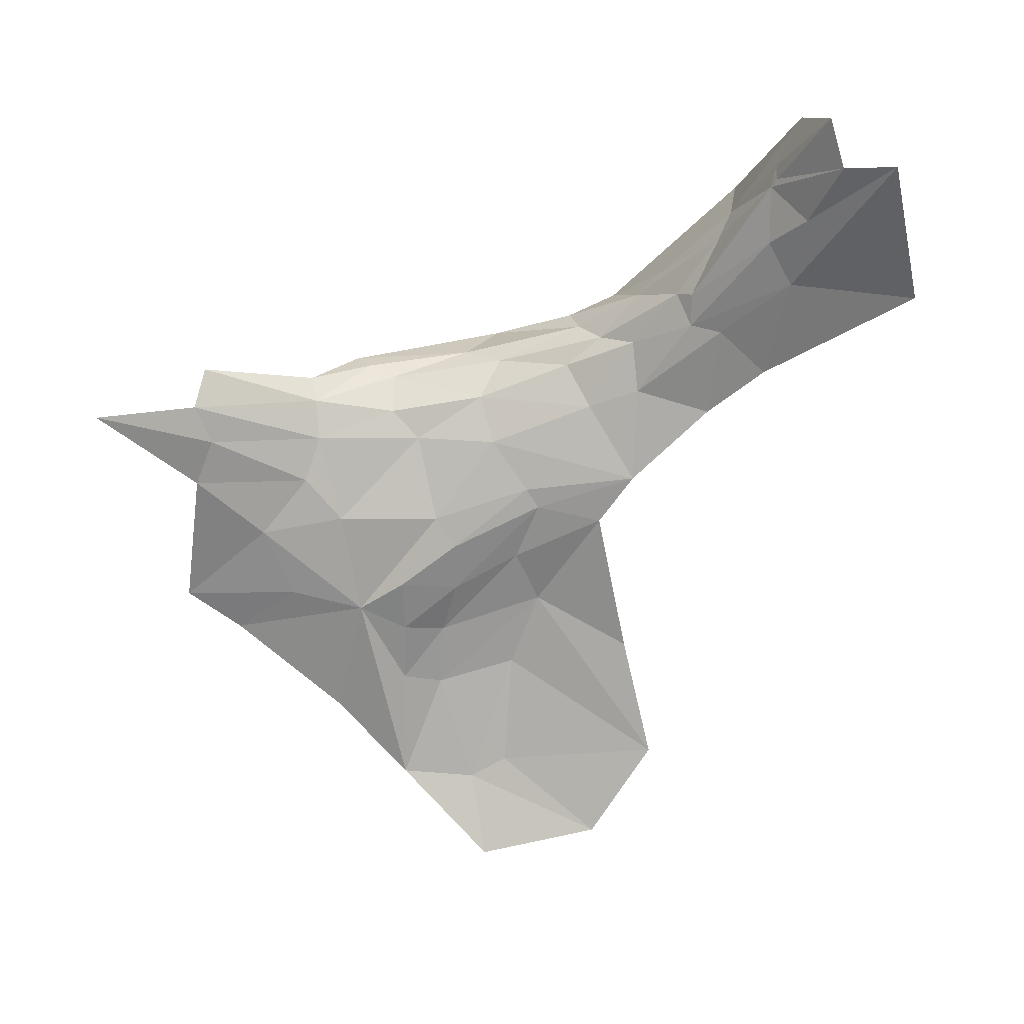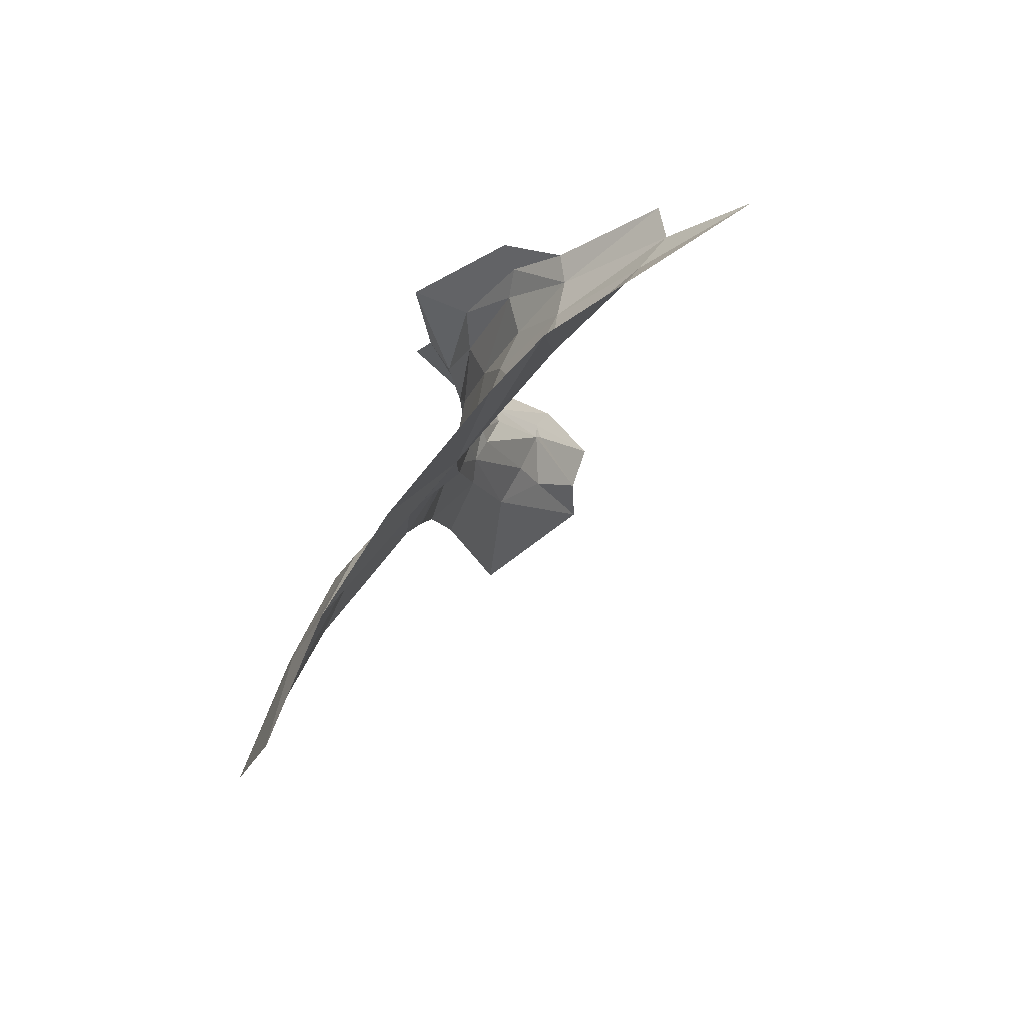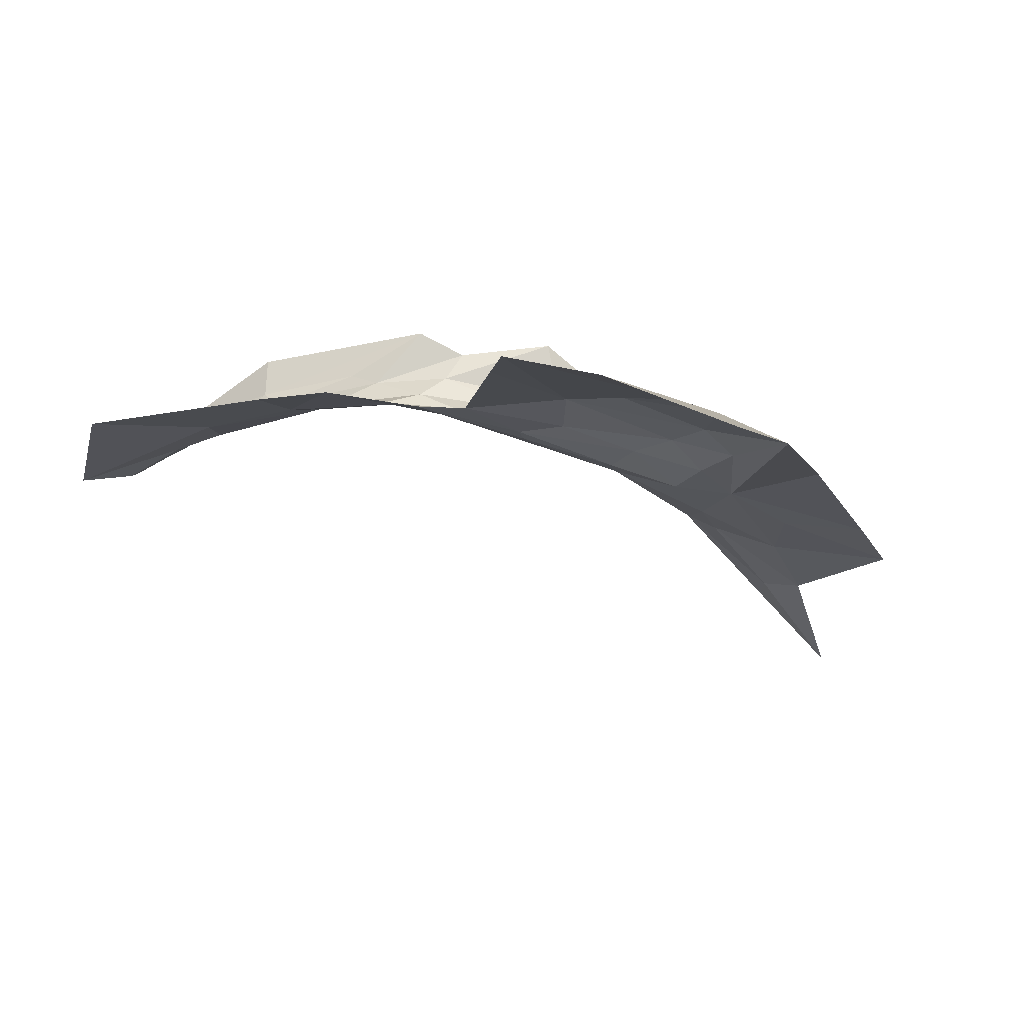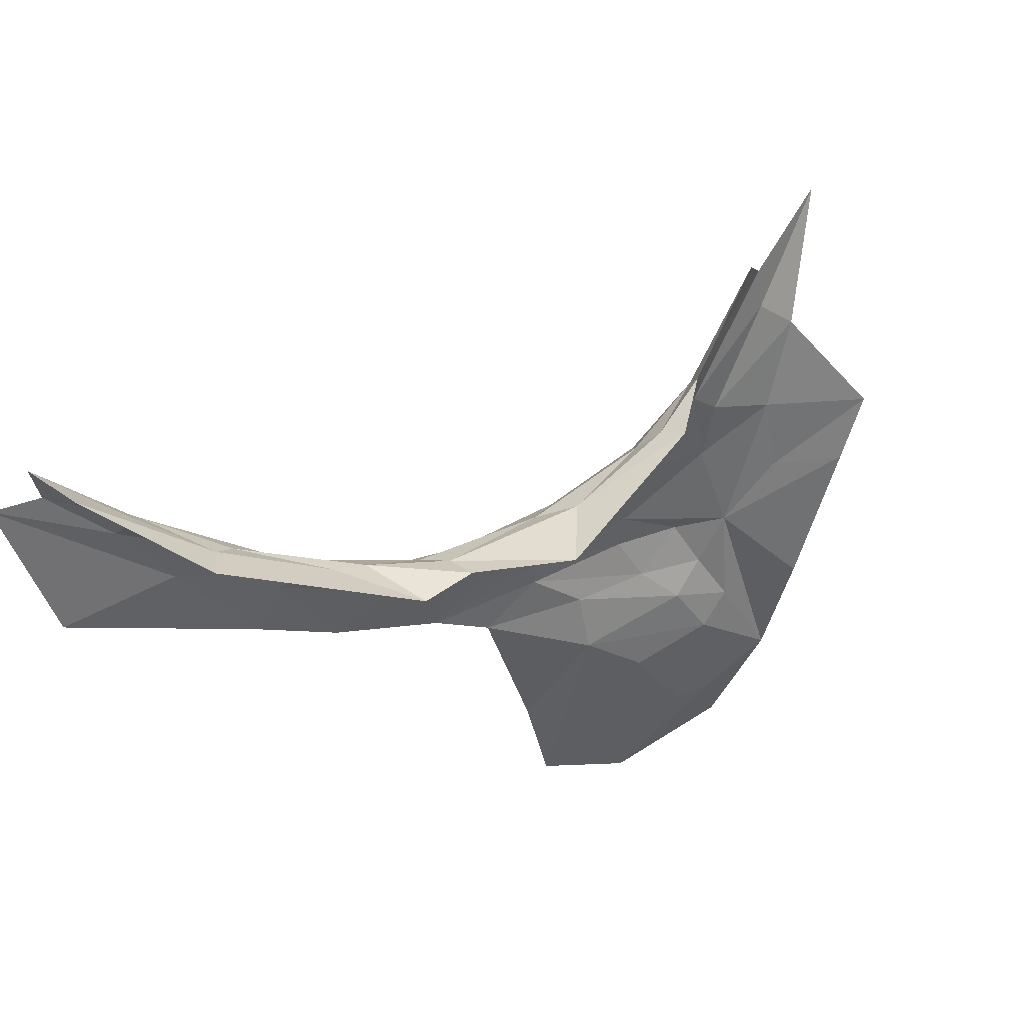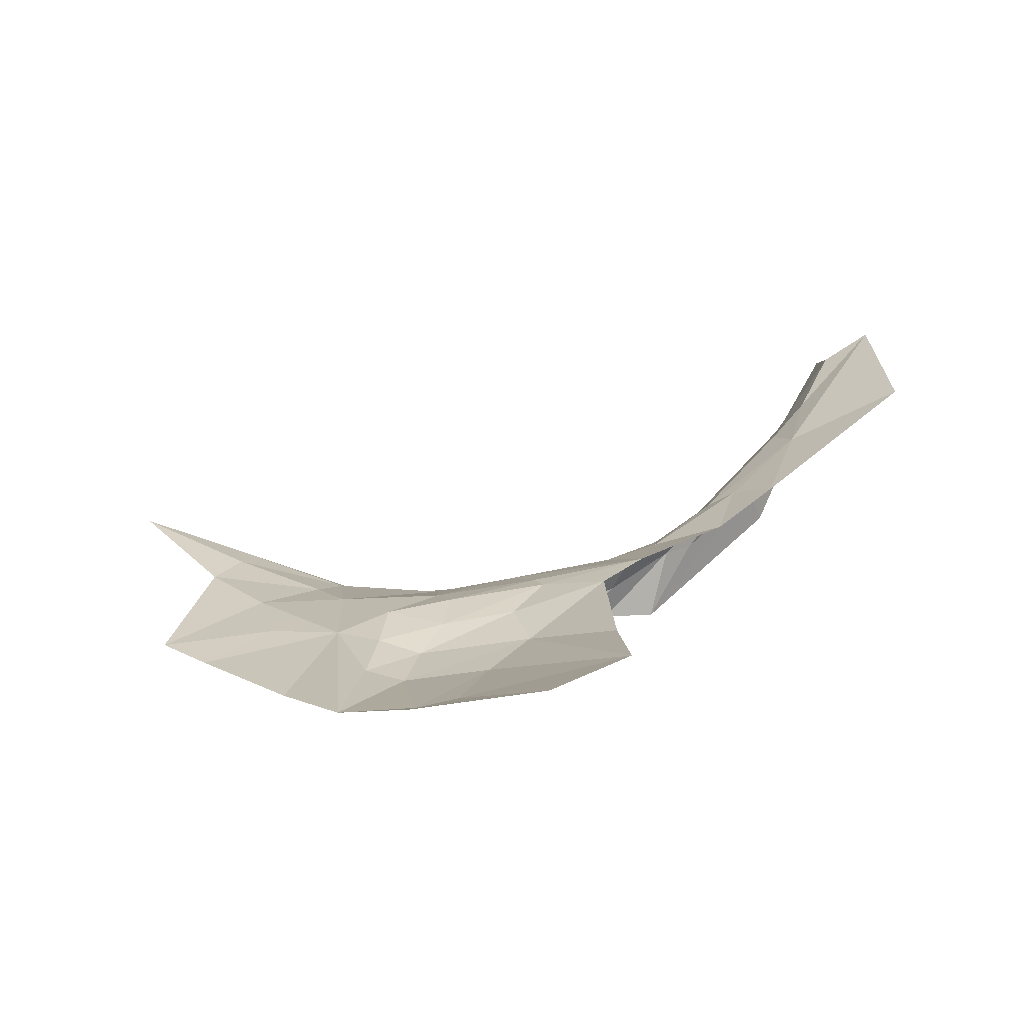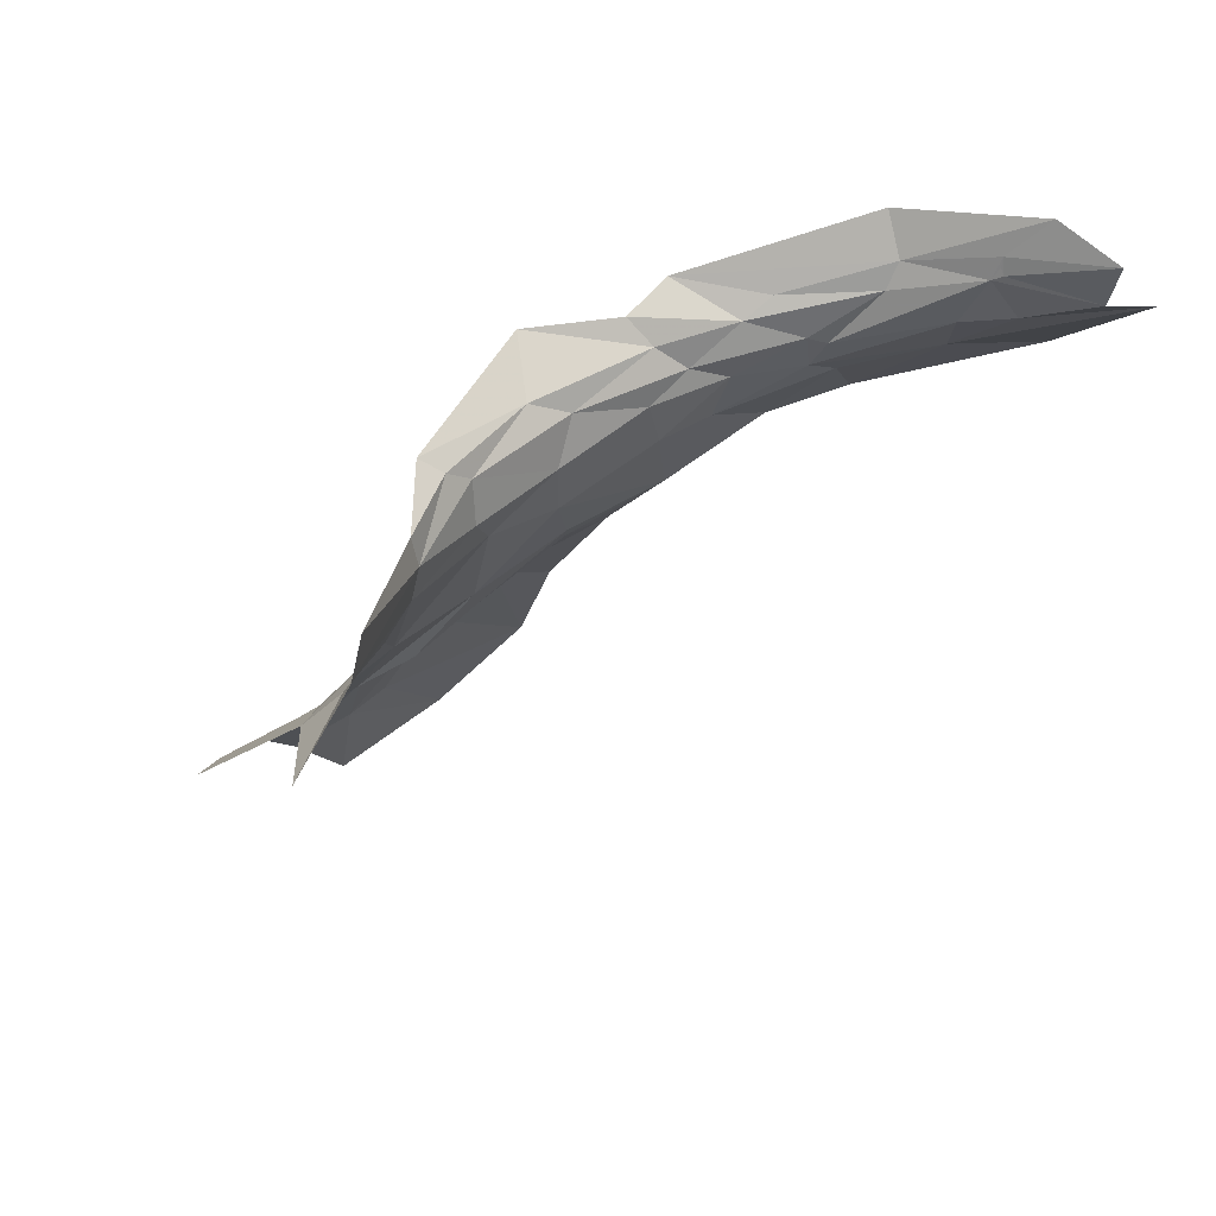
<metadata>
{"format":"obj","ext":"obj","renderer":"f3d","projection":"perspective","resolution":1024,"background":"white","views":[{"elev":74.0,"azim":173.1,"up":"+Y"},{"elev":-24.9,"azim":64.6,"up":"+Z"},{"elev":-67.6,"azim":-28.5,"up":"+Z"},{"elev":79.2,"azim":-39.6,"up":"+Z"},{"elev":-17.1,"azim":-176.2,"up":"+Y"},{"elev":41.9,"azim":128.8,"up":"+Z"}]}
</metadata>
<code>
v -3.376 0.2365 1.026
v -3.321 0.116 0.9014
v -3.179 0.1956 1.031
v -3.934 0.5377 1.376
v -3.984 0.5827 1.447
v -4.052 0.6873 1.47
v -3.741 0.4108 1.332
v -3.602 0.3807 1.306
v -3.64 0.3729 1.365
v -4.137 0.8014 1.437
v -4.092 0.7093 1.402
v -3.183 0.4168 1.27
v -3.022 0.4978 1.302
v -3.164 0.4506 1.318
v -3.576 0.0837 0.7859
v -3.606 0.1555 0.9309
v -3.808 0.1332 0.7632
v -4.068 0.6268 1.339
v -4.204 0.8368 1.414
v -3.24 0.3154 1.146
v -3.274 0.2495 1.062
v -3.842 0.432 1.269
v -3.943 0.4441 1.219
v -3.821 0.3746 1.147
v -3.498 0.3583 1.258
v -3.345 0.3741 1.271
v -3.463 0.3707 1.303
v -3.613 0.3708 1.233
v -3.657 0.347 1.157
v -3.511 0.3192 1.135
v -3.472 0.3598 1.363
v -4.128 0.8218 1.506
v -4.061 0.6994 1.477
v -4.064 0.6937 1.501
v -3.535 0.3006 1.091
v -3.521 0.0676 0.7668
v -3.489 0.1381 0.9153
v -3.447 0.2718 1.048
v -3.432 0.1554 0.9251
v -3.414 0.0668 0.788
v -3.347 0.3875 1.328
v -4.005 0.5869 1.481
v -4.061 0.6942 1.488
v -3.764 0.3273 1.099
v -3.658 0.2197 1.014
v -3.631 0.2755 1.072
v -3.786 0.208 0.9242
v -3.364 0.3204 1.153
v -3.15 0.3782 1.219
v -3.317 0.3528 1.212
v -3.107 0.236 1.084
v -3.645 0.2834 1.445
v -3.769 0.3953 1.399
v -3.59 0.3445 1.395
v -3.928 0.515 1.335
v -3.97 0.5292 1.314
v -3.768 0.4065 1.261
v -4.104 0.7365 1.552
v -3.527 0.0391 0.6437
v -3.833 0.3654 1.456
v -4.022 0.5532 1.535
v -4.232 0.6828 1.276
v -3.186 0.4516 1.377
v -3.442 0.2153 0.9915
v -3.502 0.194 0.9879
v -4.027 0.5146 1.248
v -3.914 0.5193 1.387
v -3.844 0.4571 1.339
v -3.797 0.4273 1.365
v -3.861 0.4598 1.415
v -3.76 0.3588 1.433
v -3.672 0.3323 1.131
v -3.416 0.3263 1.413
v -3.437 0.3511 1.389
v -3.344 0.3795 1.369
v -3.53 0.2498 1.038
v -3.899 0.4774 1.441
v -4.043 0.6525 1.398
v -3.704 0.064 0.656
f 1 2 3
f 4 5 6
f 7 8 9
f 6 10 11
f 12 13 14
f 15 16 17
f 18 11 19
f 20 1 21
f 22 23 24
f 25 26 27
f 28 29 30
f 9 8 31
f 32 10 33
f 6 33 10
f 34 32 33
f 29 35 30
f 16 36 37
f 35 38 30
f 39 40 1
f 41 26 14
f 34 6 42
f 34 43 6
f 33 43 34
f 33 6 43
f 44 45 46
f 47 17 45
f 48 26 25
f 49 13 12
f 20 49 50
f 20 51 49
f 44 47 45
f 52 53 54
f 22 55 56
f 57 8 7
f 34 58 32
f 34 42 58
f 48 30 1
f 48 25 30
f 40 36 59
f 40 37 36
f 10 19 11
f 28 57 24
f 28 8 57
f 42 60 61
f 51 20 21
f 18 19 62
f 27 41 31
f 27 26 41
f 63 41 14
f 64 39 1
f 65 45 37
f 66 18 62
f 23 22 56
f 67 68 69
f 55 22 68
f 53 9 54
f 70 67 69
f 70 71 60
f 70 69 53
f 20 48 1
f 20 50 48
f 29 28 24
f 44 72 24
f 44 46 72
f 54 73 52
f 74 75 73
f 76 64 38
f 46 45 65
f 5 70 77
f 5 67 70
f 60 77 70
f 60 42 77
f 45 16 37
f 45 17 16
f 1 38 64
f 1 30 38
f 40 2 1
f 4 67 5
f 55 68 67
f 55 78 18
f 4 6 78
f 37 39 65
f 37 40 39
f 22 57 68
f 22 24 57
f 58 42 61
f 23 56 66
f 8 27 31
f 8 25 27
f 26 12 14
f 26 48 50
f 3 21 1
f 3 51 21
f 29 72 35
f 29 24 72
f 42 5 77
f 42 6 5
f 69 9 53
f 69 7 9
f 12 50 49
f 12 26 50
f 25 28 30
f 25 8 28
f 15 36 16
f 79 59 36
f 18 56 55
f 18 66 56
f 68 7 69
f 68 57 7
f 31 54 9
f 74 73 54
f 53 71 70
f 53 52 71
f 76 35 72
f 76 38 35
f 65 64 76
f 65 39 64
f 79 15 17
f 79 36 15
f 11 78 6
f 11 18 78
f 41 75 74
f 41 63 75
f 55 4 78
f 55 67 4
f 76 46 65
f 76 72 46
f 31 74 54
f 31 41 74

</code>
